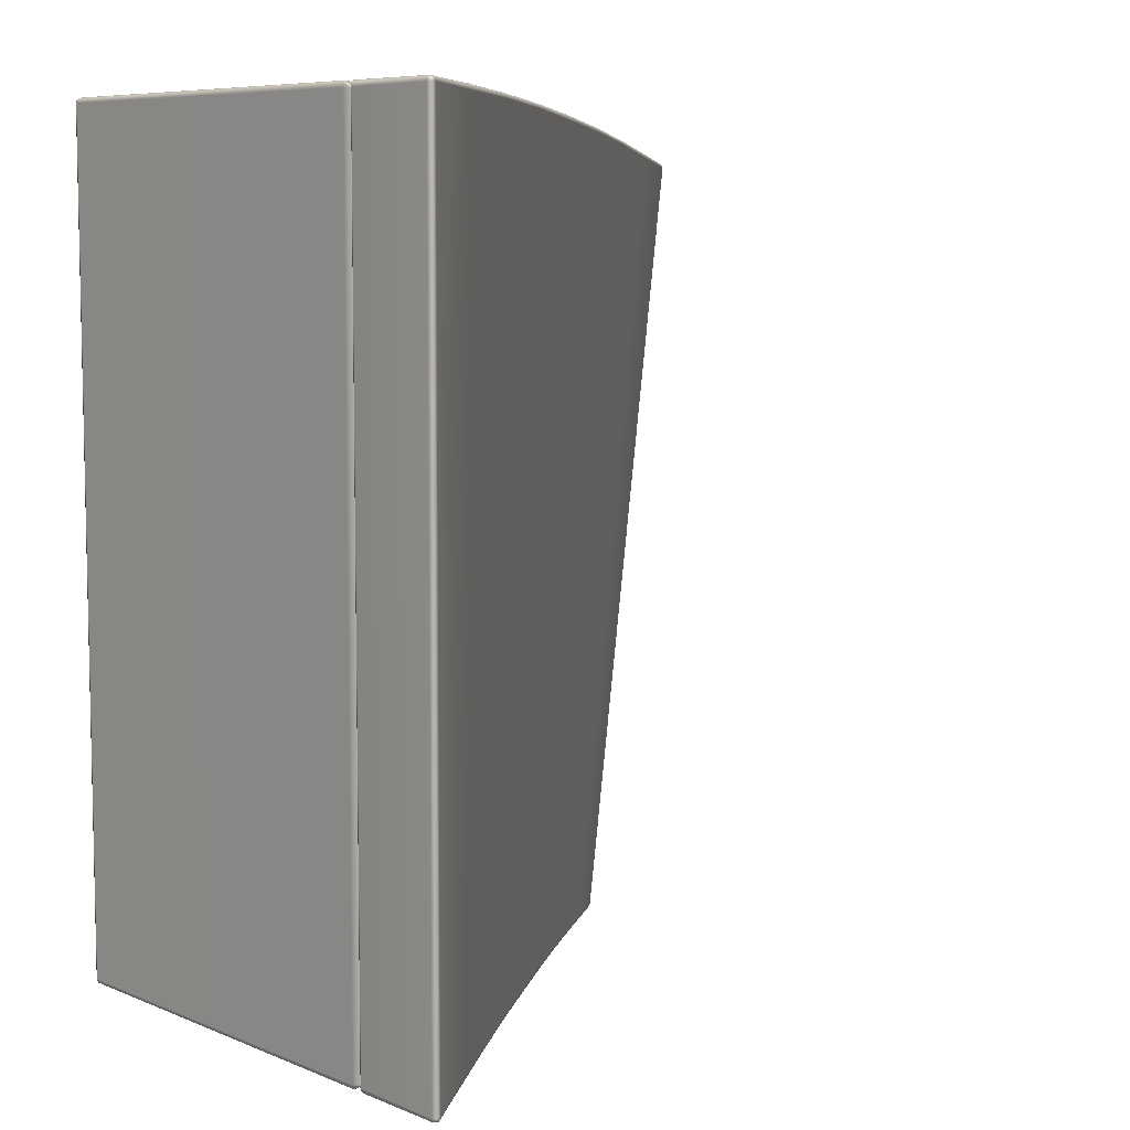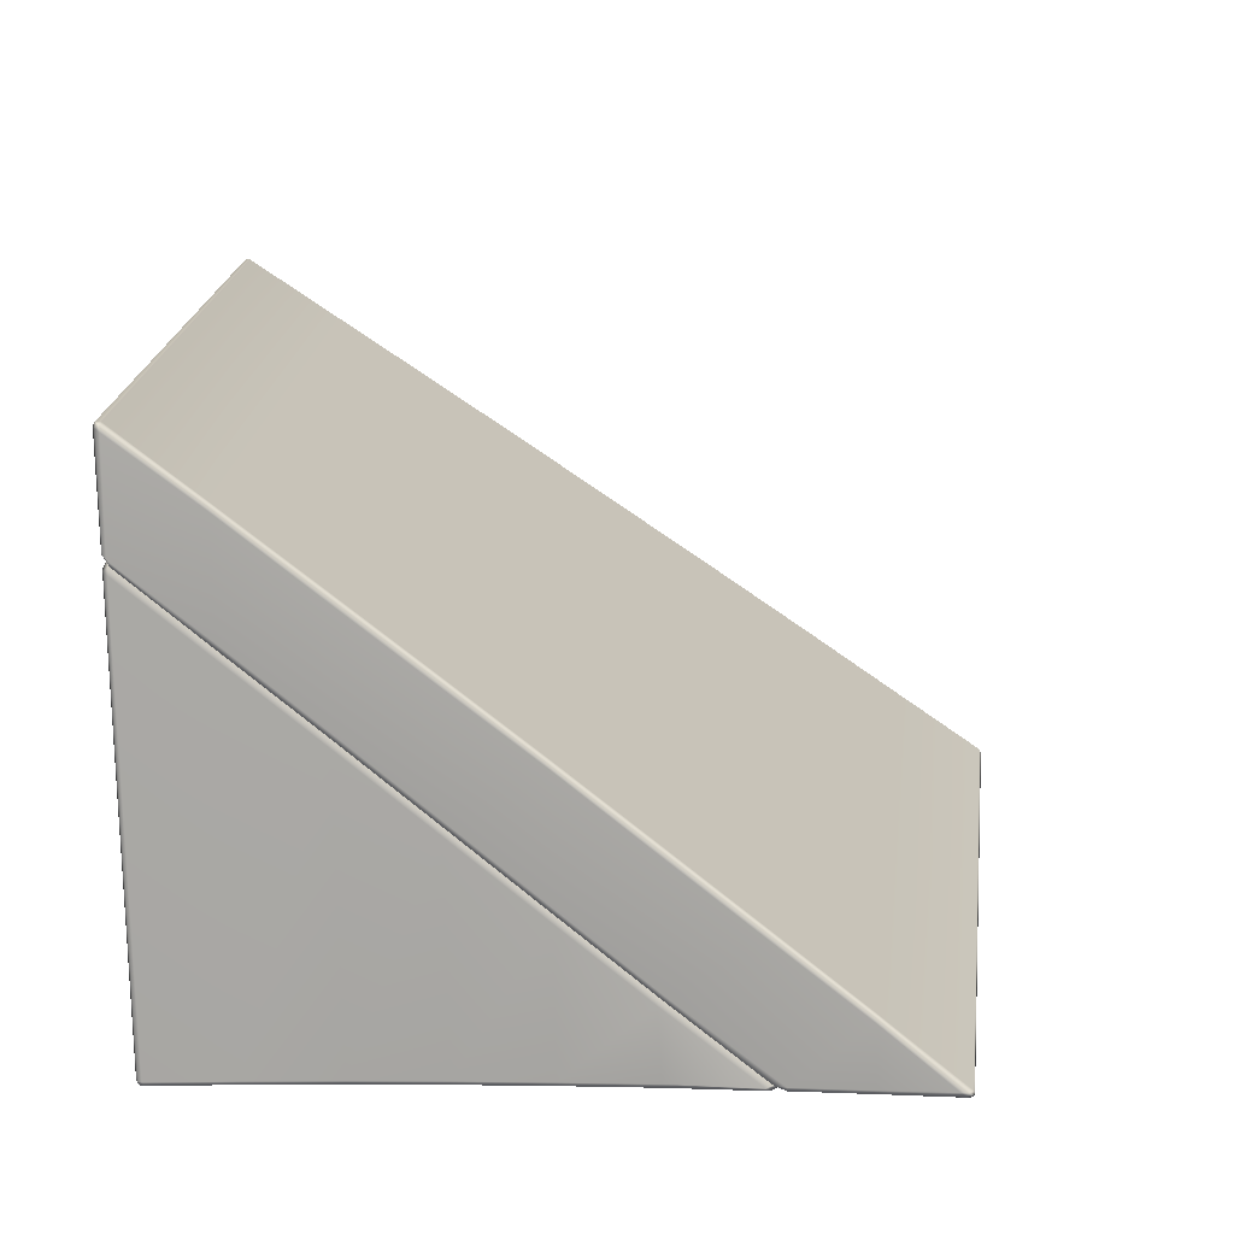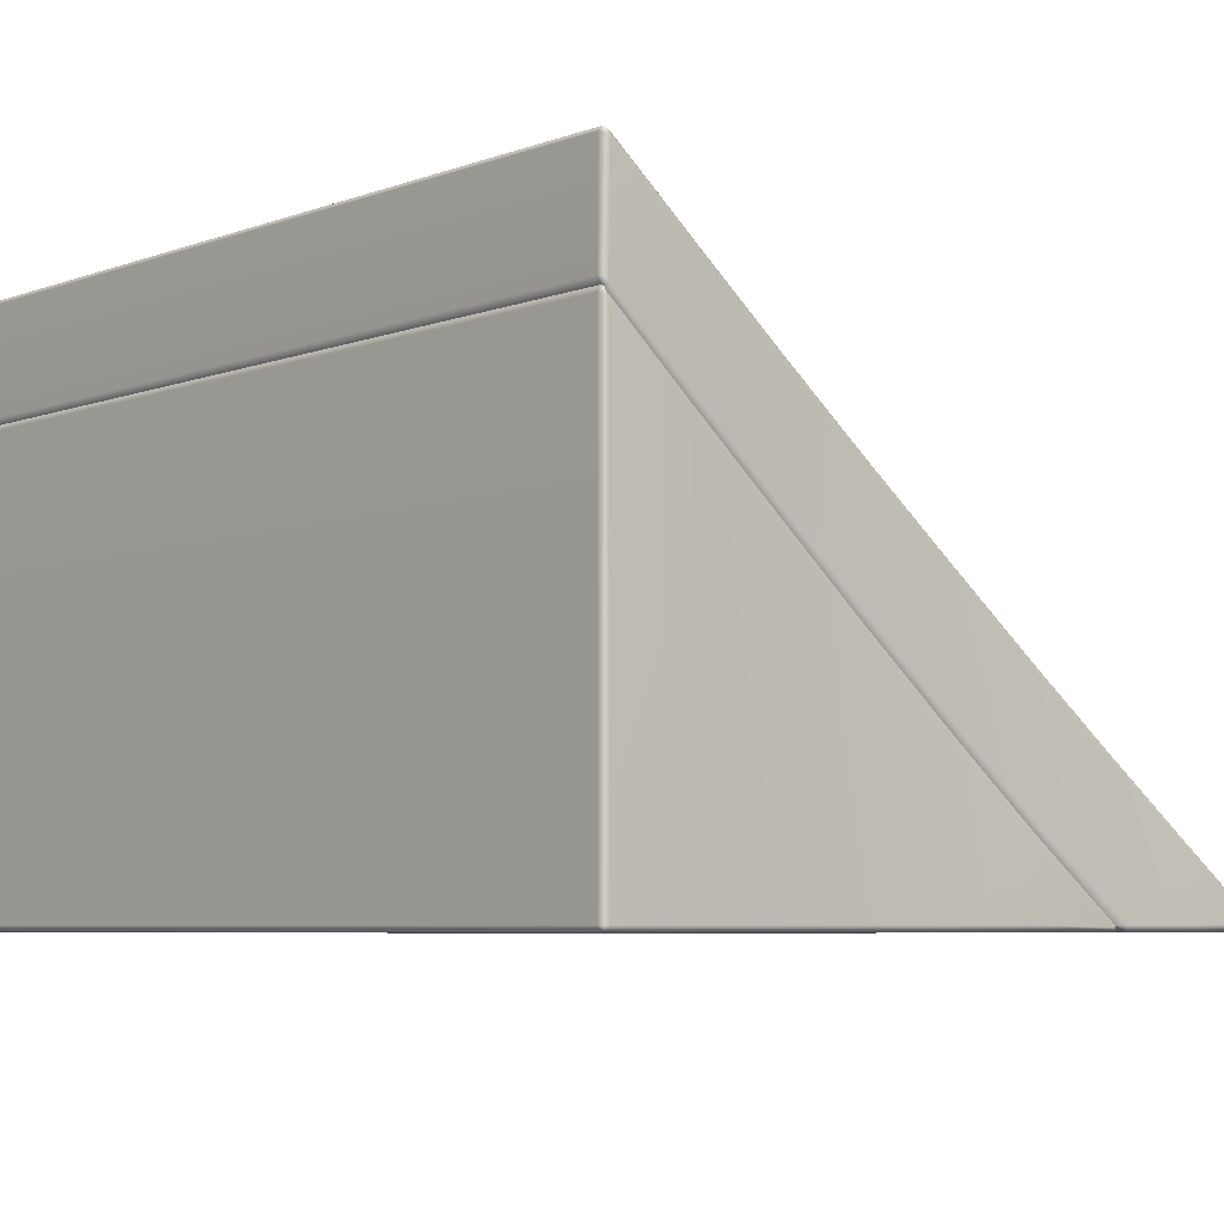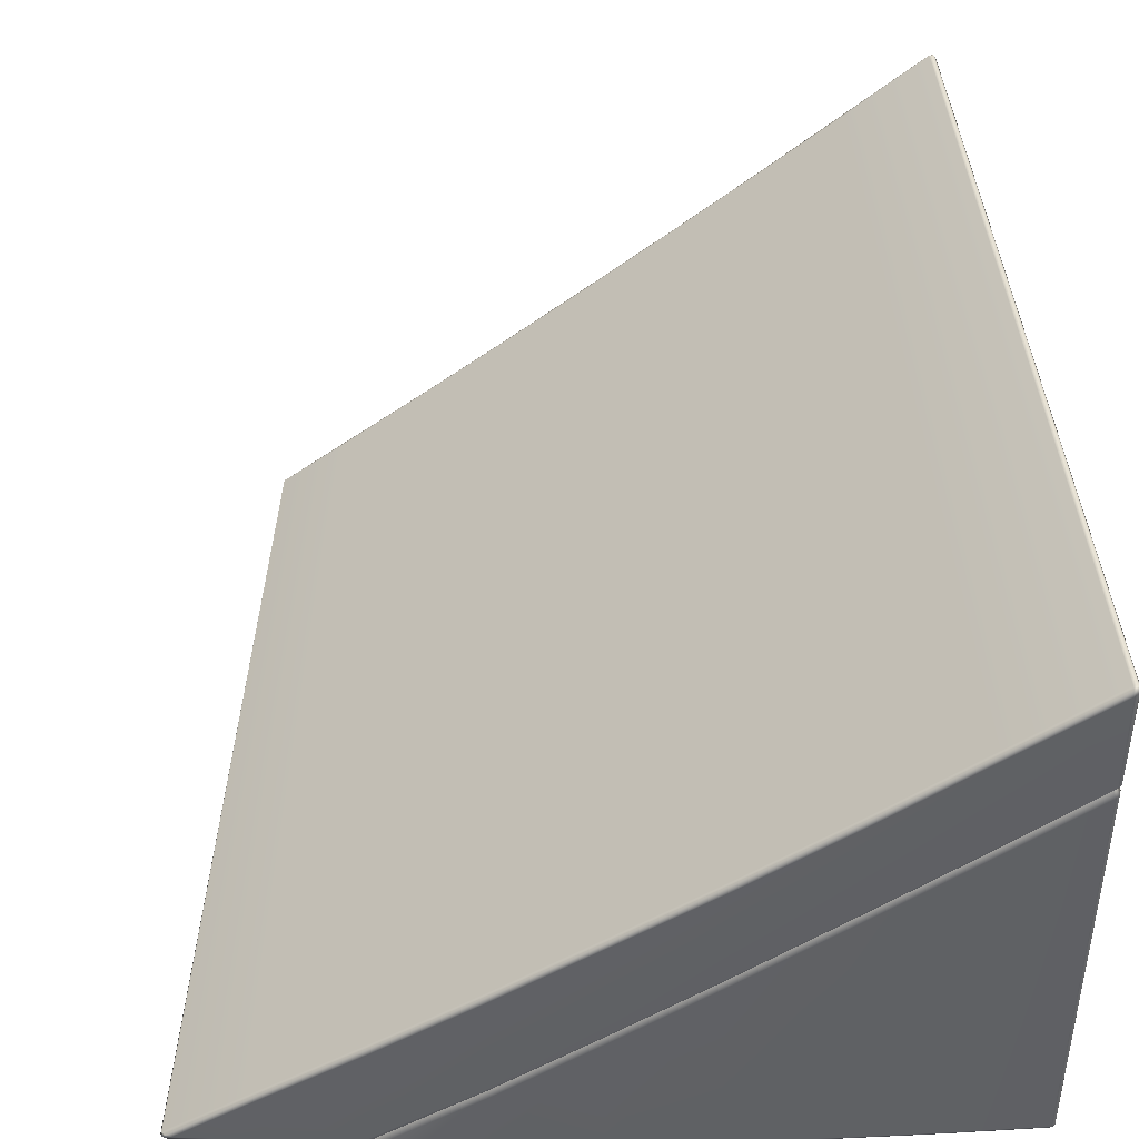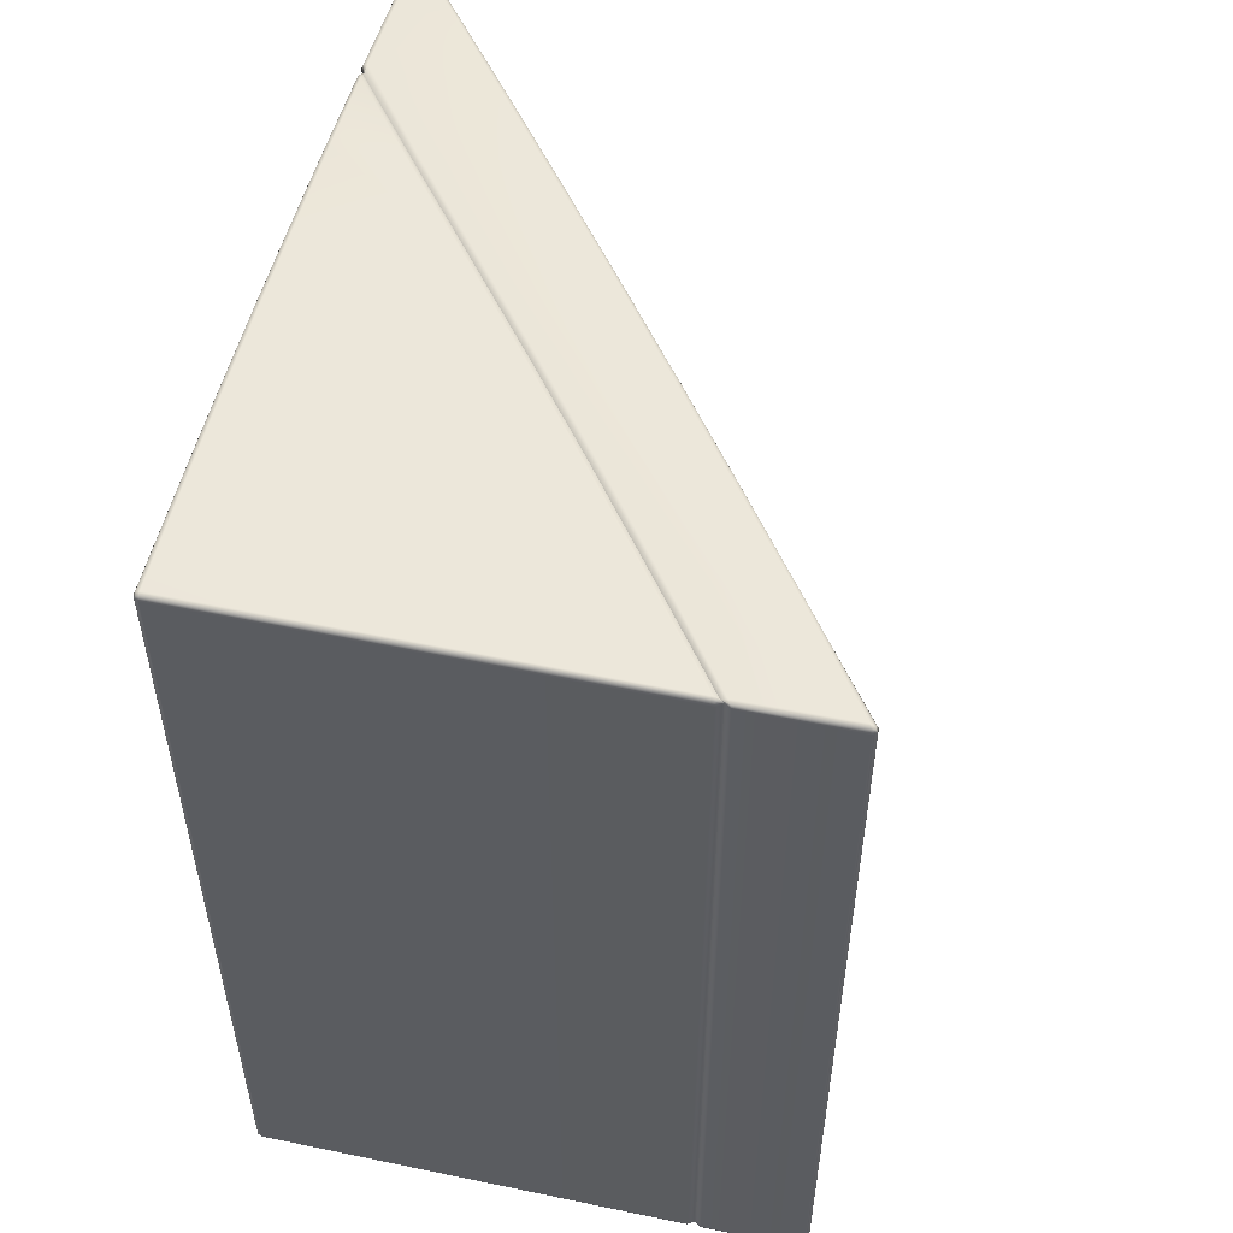
<metadata>
{"format":"obj","ext":"obj","renderer":"f3d","projection":"perspective","resolution":1024,"background":"white","views":[{"elev":7.8,"azim":138.2,"up":"+Z"},{"elev":-74.7,"azim":-179.1,"up":"+Z"},{"elev":-6.0,"azim":137.4,"up":"+Y"},{"elev":42.7,"azim":-4.7,"up":"+Y"},{"elev":53.6,"azim":102.5,"up":"+Z"}]}
</metadata>
<code>
g ENV_S06_FTL_PlasticPlatform_Ramp_MO
v -6.051 0.01764 46.61
v -5.405 0.01513 46.69
v -5.403 0.05121 46.68
v -6.003 0.05876 46.6
v -6.07 0.05876 46.61
v -6.089 0.02855 46.61
v -0.09148 3.931 54.95
v -0.05121 4.007 54.97
v -0.08141 3.954 54.94
v -0.08393 3.984 54.99
v -0.05456 4.917 54.97
v -0.9389 3.384 54.97
v -0.9381 3.325 54.94
v -0.09316 4.894 54.99
v -1.839 2.739 54.95
v -1.838 2.68 54.92
v -0.09567 4.939 54.97
v -0.06463 4.949 54.97
v -0.9381 4.359 54.96
v -0.9389 4.319 54.97
v -1.838 3.732 54.94
v -1.839 3.688 54.95
v -2.739 3.107 54.9
v -2.739 2.085 54.92
v -2.738 2.025 54.88
v -2.739 3.062 54.92
v -3.637 2.484 54.84
v -3.639 1.426 54.86
v -3.636 1.367 54.83
v -3.639 2.444 54.86
v -4.537 1.857 54.78
v -4.565 0.751 54.79
v -4.534 0.7115 54.76
v -4.539 1.811 54.79
v -5.435 1.23 54.69
v -5.578 0.05121 54.69
v -5.47 0.04701 54.67
v -5.442 1.182 54.71
v -6.327 0.6083 54.59
v -6.33 0.5689 54.61
v -6.33 0.05121 54.61
v -7.102 0.06211 54.5
v -7.033 0.06043 54.52
v -6.328 0.01513 54.59
v -7.088 0.01764 54.5
v -7.124 0.03023 54.49
v -5.405 0.6083 46.69
v -6.07 0.05876 46.61
v -6.003 0.05876 46.6
v -5.403 0.568 46.68
v -4.641 1.229 46.78
v -5.403 0.05121 46.68
v -4.645 1.178 46.76
v -3.871 1.855 46.85
v -4.767 0.05121 46.75
v -5.405 0.01513 46.69
v -4.769 0.01513 46.76
v -3.872 1.807 46.84
v -3.103 2.484 46.91
v -4.672 0.04869 46.8
v -4.705 0.04281 46.8
v -3.901 0.7342 46.83
v -3.873 0.6973 46.87
v -3.101 1.406 46.89
v -3.104 1.343 46.93
v -3.101 2.443 46.89
v -2.333 3.106 46.96
v -2.332 2.061 46.94
v -2.333 1.998 46.97
v -2.332 3.059 46.94
v -1.562 3.73 46.99
v -1.561 2.719 46.97
v -1.563 2.656 47
v -1.561 3.684 46.97
v -0.7921 4.358 47.01
v -0.7912 3.374 46.99
v -0.7921 3.311 47.02
v -0.7912 4.318 46.99
v -0.08057 4.929 47.01
v -0.07722 4.881 47
v -0.06463 3.982 47
v -0.07386 3.926 47.04
v -0.06463 3.952 47.04
v -0.03359 4.008 47.02
v -0.07722 4.881 47
v -0.03359 4.008 47.02
v -0.03778 4.909 47.01
v -0.04869 4.941 47.02
v -0.08057 4.929 47.01
v -0.07722 4.881 47
v -5.517 0.03442 54.63
v -5.576 0.01513 54.68
v -5.505 0.04281 54.66
v -5.573 2.456e-05 54.64
v -6.328 0.01513 54.59
v -4.773 2.456e-05 46.8
v -4.722 0.03442 46.82
v -4.705 0.04281 46.8
v -4.769 0.01513 46.76
v -5.409 2.456e-05 46.73
v -5.405 0.01513 46.69
v -6.324 2.456e-05 54.56
v -7.088 0.01764 54.5
v -6.075 2.456e-05 46.64
v -6.051 0.01764 46.61
v -7.107 2.456e-05 54.47
v -6.11 0.02184 46.64
v -6.089 0.02855 46.61
v -7.14 0.02436 54.46
v -7.124 0.03023 54.49
v -5.505 0.04281 54.66
v -5.578 0.05121 54.69
v -5.47 0.04701 54.67
v -5.576 0.01513 54.68
v -6.33 0.05121 54.61
v -6.328 0.01513 54.59
v -0.05624 3.963 47.06
v -0.03359 4.008 47.02
v -0.06463 3.952 47.04
v -0.021 4.018 47.06
v -0.03778 4.909 47.01
v -0.03778 4.016 54.93
v -0.07302 3.963 54.92
v -0.08141 3.954 54.94
v -0.05121 4.007 54.97
v -0.021 4.919 47.05
v -0.03778 4.925 54.94
v -0.05456 4.917 54.97
v -0.05792 4.96 54.94
v -0.06463 4.949 54.97
v -0.04281 4.954 47.05
v -0.04869 4.941 47.02
v -7.102 0.06211 54.5
v -7.124 0.03023 54.49
v -7.14 0.02436 54.46
v -7.127 0.06379 54.46
v -6.327 0.6083 54.59
v -6.102 0.05876 46.64
v -6.11 0.02184 46.64
v -6.323 0.6251 54.55
v -5.435 1.23 54.69
v -6.07 0.05876 46.61
v -6.089 0.02855 46.61
v -5.41 0.6251 46.73
v -5.405 0.6083 46.69
v -5.429 1.25 54.66
v -4.537 1.857 54.78
v -4.642 1.25 46.81
v -4.641 1.229 46.78
v -3.874 1.875 46.89
v -3.871 1.855 46.85
v -4.533 1.875 54.74
v -3.637 2.484 54.84
v -3.635 2.5 54.81
v -2.739 3.107 54.9
v -3.105 2.5 46.95
v -3.103 2.484 46.91
v -2.334 3.125 46.99
v -2.333 3.106 46.96
v -2.737 3.125 54.86
v -1.838 3.732 54.94
v -1.837 3.75 54.9
v -0.9381 4.359 54.96
v -1.564 3.75 47.02
v -1.562 3.73 46.99
v -0.7921 4.375 47.05
v -0.7921 4.358 47.01
v -0.9381 4.375 54.92
v -0.09567 4.939 54.97
v -0.08309 4.949 47.05
v -0.08057 4.929 47.01
v -0.09735 4.959 54.94
v -0.04281 4.954 47.05
v -0.04869 4.941 47.02
v -0.05792 4.96 54.94
v -0.06463 4.949 54.97
v -5.47 0.04701 54.67
v -5.449 0.01513 54.69
v -5.505 0.04281 54.66
v -5.399 0.05121 54.71
v -4.536 0.01513 54.78
v -4.509 0.6729 54.8
v -4.534 0.7115 54.76
v -4.537 0.05121 54.79
v -3.638 0.01513 54.85
v -3.639 1.307 54.86
v -3.636 1.367 54.83
v -3.639 0.05121 54.86
v -2.739 0.01513 54.9
v -2.739 1.966 54.92
v -2.738 2.025 54.88
v -2.739 0.05121 54.92
v -1.839 0.01513 54.94
v -1.839 2.621 54.95
v -1.838 2.68 54.92
v -1.839 0.05121 54.95
v -0.9381 0.01513 54.96
v -0.9389 3.266 54.97
v -0.9381 3.325 54.94
v -0.9389 0.05121 54.97
v -0.08896 0.01513 54.97
v -0.08393 3.877 54.99
v -0.09148 3.931 54.95
v -0.08141 3.954 54.94
v -0.08896 0.05121 54.99
v -0.05121 3.9 54.97
v -0.07302 3.963 54.92
v -0.05288 0.05121 54.97
v -0.0596 0.02184 54.96
v -0.03778 3.91 54.93
v -0.05288 0.01513 54.94
v -0.08896 0.01513 54.97
v -0.021 3.907 47.06
v -0.05624 3.963 47.06
v -0.06463 3.952 47.04
v -0.03778 0.05121 54.94
v -0.03359 3.896 47.02
v -0.07386 3.926 47.04
v -0.021 0.05037 47.05
v -0.0361 0.01513 47.05
v -0.08896 2.456e-05 54.93
v -0.9381 0.01513 54.96
v -0.03526 0.05037 47.01
v -0.06379 3.87 47
v -0.07218 2.456e-05 47.05
v -0.9381 2.456e-05 54.92
v -1.839 0.01513 54.94
v -0.7921 2.456e-05 47.04
v -1.837 2.456e-05 54.9
v -2.739 0.01513 54.9
v -0.07134 0.01513 47.01
v -0.04198 0.02184 47.02
v -0.7921 0.01513 47.01
v -0.07134 0.01513 47.01
v -1.564 2.456e-05 47.02
v -1.562 0.01513 46.99
v -0.07134 0.05037 47
v -0.7921 0.01513 47.01
v -2.334 2.456e-05 46.99
v -2.333 0.01513 46.96
v -0.7912 0.05121 46.99
v -1.562 0.01513 46.99
v -2.737 2.456e-05 54.86
v -3.638 0.01513 54.85
v -3.636 2.456e-05 54.81
v -4.536 0.01513 54.78
v -3.104 2.456e-05 46.94
v -3.102 0.01513 46.91
v -3.875 2.456e-05 46.89
v -3.871 0.01513 46.85
v -4.533 2.456e-05 54.74
v -5.449 0.01513 54.69
v -5.466 2.456e-05 54.65
v -5.505 0.04281 54.66
v -5.517 0.03442 54.63
v -4.722 0.03442 46.82
v -4.669 2.456e-05 46.82
v -4.651 0.01093 46.78
v -4.705 0.04281 46.8
v -2.333 0.01513 46.96
v -1.561 0.05121 46.97
v -2.332 0.05121 46.94
v -3.102 0.01513 46.91
v -3.101 0.05121 46.89
v -3.871 0.01513 46.85
v -3.87 0.05121 46.84
v -4.651 0.01093 46.78
v -4.615 0.03778 46.76
v -4.705 0.04281 46.8
v -4.672 0.04869 46.8
v -3.873 0.6973 46.87
v -3.839 0.6603 46.84
v -3.104 1.343 46.93
v -3.101 1.28 46.89
v -2.333 1.998 46.97
v -2.332 1.935 46.94
v -1.563 2.656 47
v -1.561 2.593 46.97
v -0.7921 3.311 47.02
v -0.7912 3.248 46.99
g ENV_S06_FTL_PlasticPlatform_Ramp_MO_0
f 3 2 1
f 4 3 1
f 4 1 5
f 1 6 5
f 9 8 7
f 8 10 7
f 10 8 11
f 10 12 7
f 12 13 7
f 14 10 11
f 10 14 12
f 12 15 13
f 15 16 13
f 14 11 17
f 11 18 17
f 14 17 19
f 14 20 12
f 20 14 19
f 12 20 15
f 20 19 21
f 22 20 21
f 20 22 15
f 22 21 23
f 15 24 16
f 15 22 24
f 24 25 16
f 26 22 23
f 22 26 24
f 26 23 27
f 24 28 25
f 24 26 28
f 28 29 25
f 30 26 27
f 26 30 28
f 30 27 31
f 28 32 29
f 28 30 32
f 32 33 29
f 34 30 31
f 30 34 32
f 34 31 35
f 33 32 36
f 32 34 36
f 37 33 36
f 38 34 35
f 34 38 36
f 38 35 39
f 36 38 40
f 40 38 39
f 41 36 40
f 40 39 42
f 43 41 40
f 43 40 42
f 44 41 43
f 45 44 43
f 43 42 45
f 42 46 45
f 49 48 47
f 50 49 47
f 50 47 51
f 50 52 49
f 53 50 51
f 51 54 53
f 52 50 55
f 50 53 55
f 52 55 56
f 55 57 56
f 54 58 53
f 58 54 59
f 57 55 60
f 61 57 60
f 55 53 62
f 55 62 60
f 53 58 62
f 62 63 60
f 63 62 64
f 62 58 64
f 65 63 64
f 66 58 59
f 58 66 64
f 59 67 66
f 65 64 68
f 64 66 68
f 69 65 68
f 67 70 66
f 66 70 68
f 70 67 71
f 69 68 72
f 68 70 72
f 73 69 72
f 74 70 71
f 70 74 72
f 71 75 74
f 73 72 76
f 72 74 76
f 77 73 76
f 75 78 74
f 74 78 76
f 78 75 79
f 80 78 79
f 78 80 81
f 76 78 81
f 77 76 81
f 82 77 81
f 82 81 83
f 81 84 83
f 86 81 85
f 87 86 85
f 89 88 87
f 90 89 87
f 93 92 91
f 92 94 91
f 94 92 95
f 94 96 91
f 96 97 91
f 97 96 98
f 96 99 98
f 99 96 100
f 96 94 100
f 101 99 100
f 102 94 95
f 94 102 100
f 102 95 103
f 101 100 104
f 105 101 104
f 100 102 106
f 106 102 103
f 104 100 106
f 104 107 105
f 107 104 106
f 107 108 105
f 109 107 106
f 106 103 109
f 103 110 109
f 113 112 111
f 112 114 111
f 114 112 115
f 116 114 115
f 119 118 117
f 118 120 117
f 120 118 121
f 120 122 117
f 122 123 117
f 123 122 124
f 122 125 124
f 126 120 121
f 120 126 122
f 125 122 127
f 126 127 122
f 128 125 127
f 127 129 128
f 129 127 126
f 129 130 128
f 131 129 126
f 126 121 131
f 121 132 131
f 135 134 133
f 136 135 133
f 133 137 136
f 136 138 135
f 138 139 135
f 137 140 136
f 137 141 140
f 138 142 139
f 142 143 139
f 144 138 136
f 142 138 144
f 140 144 136
f 145 142 144
f 141 146 140
f 140 146 144
f 141 147 146
f 145 144 148
f 146 148 144
f 149 145 148
f 148 150 149
f 150 148 146
f 150 151 149
f 147 152 146
f 152 150 146
f 147 153 152
f 153 154 152
f 152 154 150
f 153 155 154
f 151 150 156
f 154 156 150
f 157 151 156
f 156 158 157
f 158 156 154
f 158 159 157
f 155 160 154
f 160 158 154
f 155 161 160
f 161 162 160
f 160 162 158
f 161 163 162
f 159 158 164
f 162 164 158
f 165 159 164
f 164 166 165
f 166 164 162
f 166 167 165
f 163 168 162
f 168 166 162
f 163 169 168
f 167 166 170
f 171 167 170
f 168 172 166
f 169 172 168
f 172 170 166
f 170 173 171
f 170 172 173
f 173 174 171
f 172 175 173
f 172 169 175
f 169 176 175
g ENV_S06_FTL_PlasticPlatform_Ramp_MO_1
f 179 178 177
f 178 180 177
f 180 178 181
f 180 182 177
f 182 183 177
f 184 180 181
f 184 182 180
f 184 181 185
f 183 182 186
f 186 182 184
f 187 183 186
f 188 184 185
f 188 186 184
f 185 189 188
f 187 186 190
f 190 186 188
f 191 187 190
f 189 192 188
f 192 190 188
f 189 193 192
f 191 190 194
f 194 190 192
f 195 191 194
f 193 196 192
f 196 194 192
f 193 197 196
f 195 194 198
f 198 194 196
f 199 195 198
f 197 200 196
f 200 198 196
f 197 201 200
f 199 198 202
f 202 198 200
f 203 199 202
f 204 203 202
f 201 205 200
f 205 202 200
f 206 204 202
f 206 202 205
f 207 204 206
f 205 201 208
f 208 206 205
f 201 209 208
f 210 207 206
f 210 206 208
f 208 209 211
f 211 209 212
f 207 210 213
f 214 207 213
f 214 213 215
f 216 210 208
f 216 208 211
f 213 210 216
f 213 217 215
f 215 217 218
f 219 213 216
f 217 213 219
f 220 219 216
f 211 220 216
f 221 211 212
f 221 212 222
f 223 217 219
f 219 220 223
f 217 224 218
f 224 217 223
f 225 220 211
f 221 225 211
f 226 221 222
f 226 222 227
f 225 221 228
f 221 226 228
f 229 226 227
f 228 226 229
f 229 227 230
f 225 231 220
f 231 225 228
f 231 232 220
f 220 232 223
f 233 231 228
f 223 232 234
f 228 235 233
f 235 228 229
f 235 236 233
f 237 223 234
f 237 234 238
f 237 224 223
f 236 235 239
f 235 229 239
f 240 236 239
f 241 237 238
f 237 241 224
f 238 242 241
f 229 243 239
f 243 229 230
f 243 230 244
f 245 243 244
f 239 243 245
f 244 246 245
f 239 247 240
f 247 239 245
f 247 248 240
f 247 249 248
f 247 245 249
f 249 250 248
f 246 251 245
f 245 251 249
f 246 252 251
f 252 253 251
f 249 251 253
f 253 252 254
f 255 253 254
f 255 256 253
f 249 257 250
f 257 249 253
f 256 257 253
f 257 258 250
f 257 256 258
f 256 259 258
f 261 242 260
f 242 261 241
f 262 261 260
f 260 263 262
f 263 264 262
f 263 265 264
f 265 266 264
f 265 267 266
f 267 268 266
f 267 269 268
f 269 270 268
f 270 271 268
f 268 272 266
f 271 272 268
f 266 272 264
f 272 271 273
f 272 274 264
f 274 272 273
f 264 274 262
f 274 273 275
f 274 276 262
f 276 274 275
f 262 276 261
f 276 275 277
f 276 278 261
f 278 276 277
f 261 278 241
f 278 277 279
f 278 280 241
f 280 278 279
f 241 280 224
f 280 279 218
f 224 280 218

</code>
